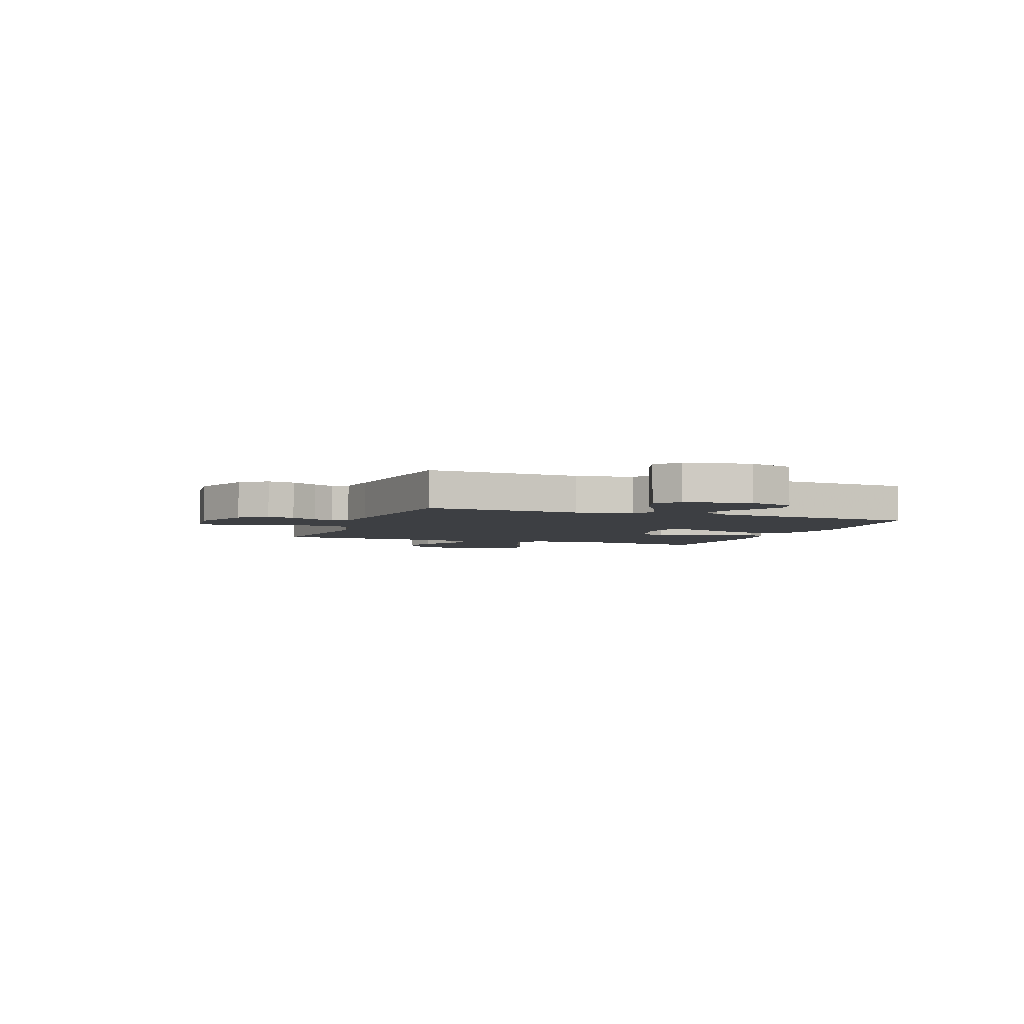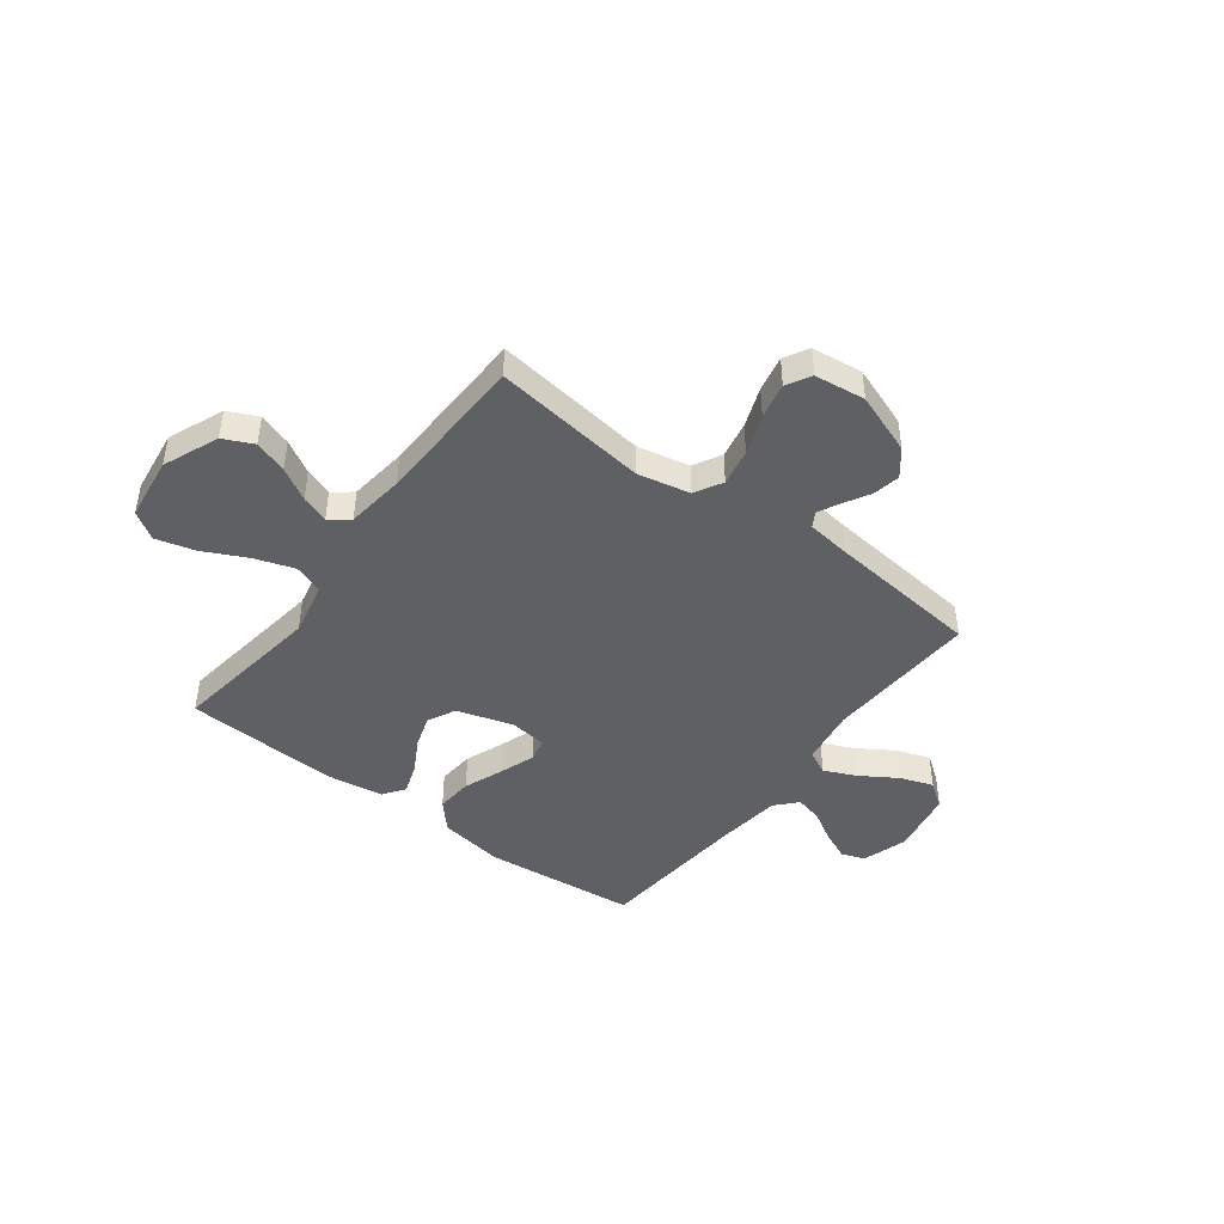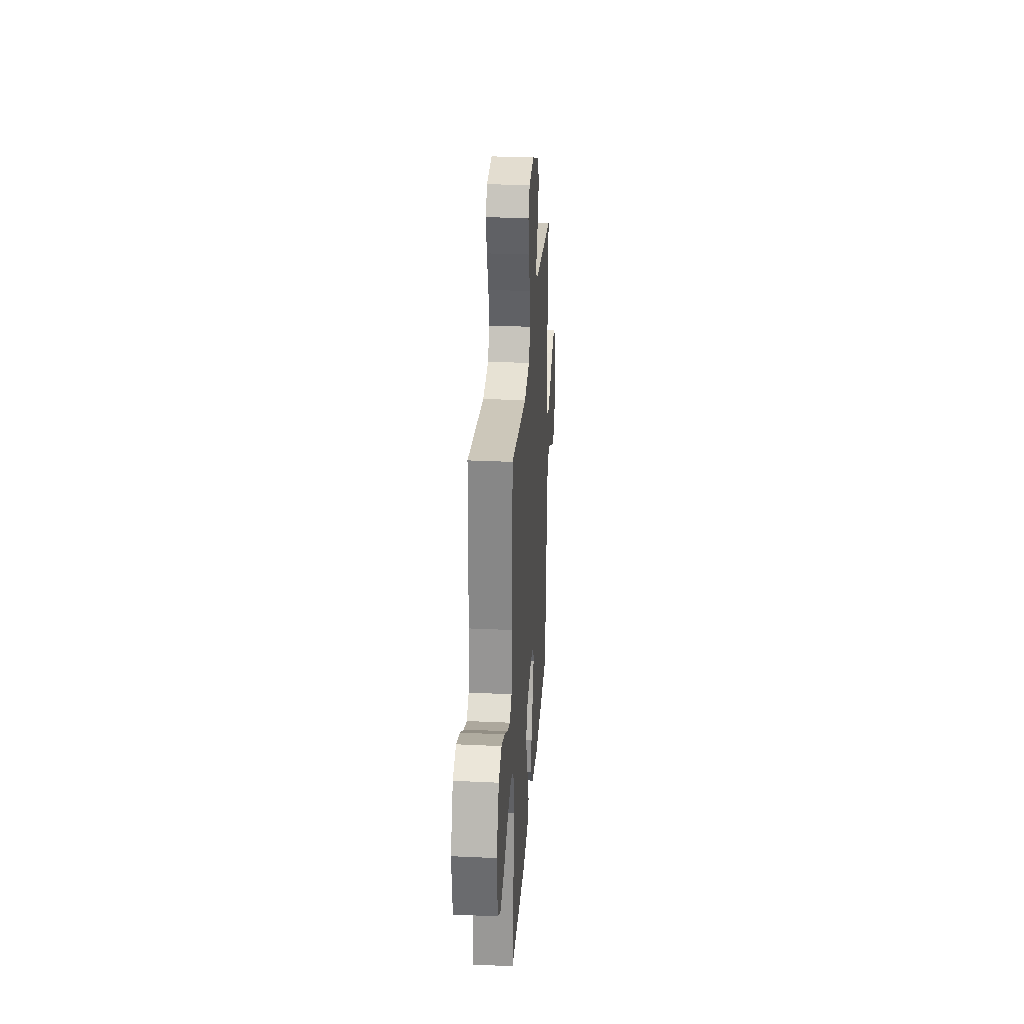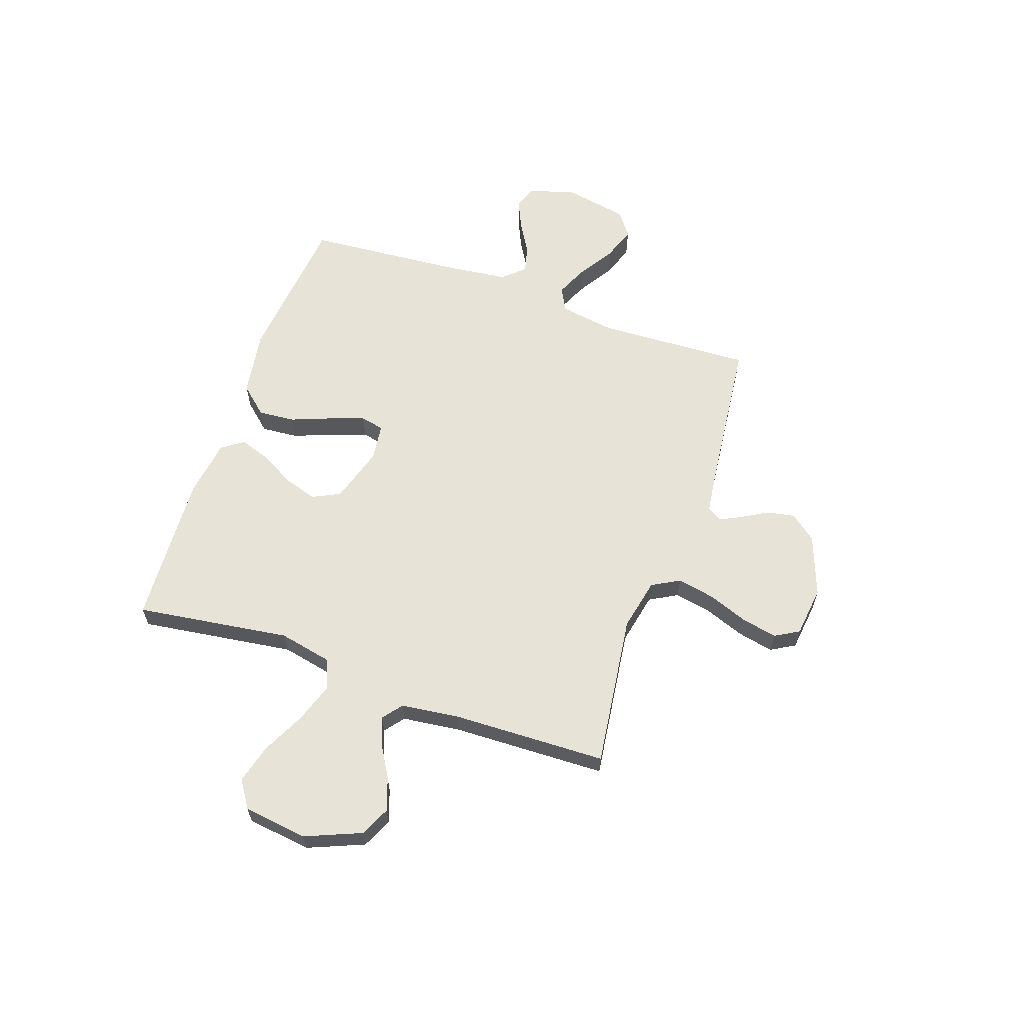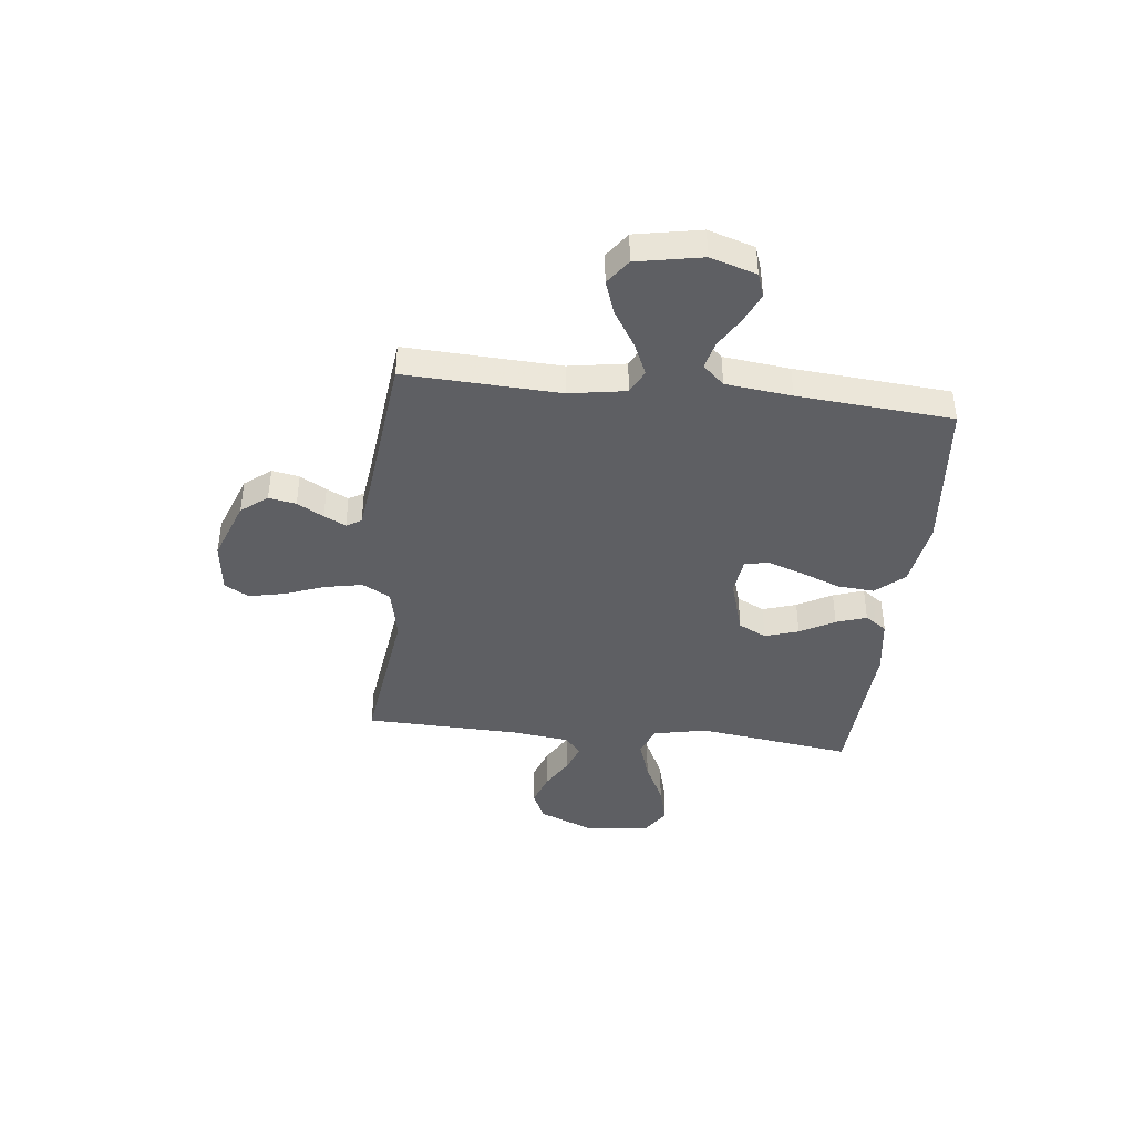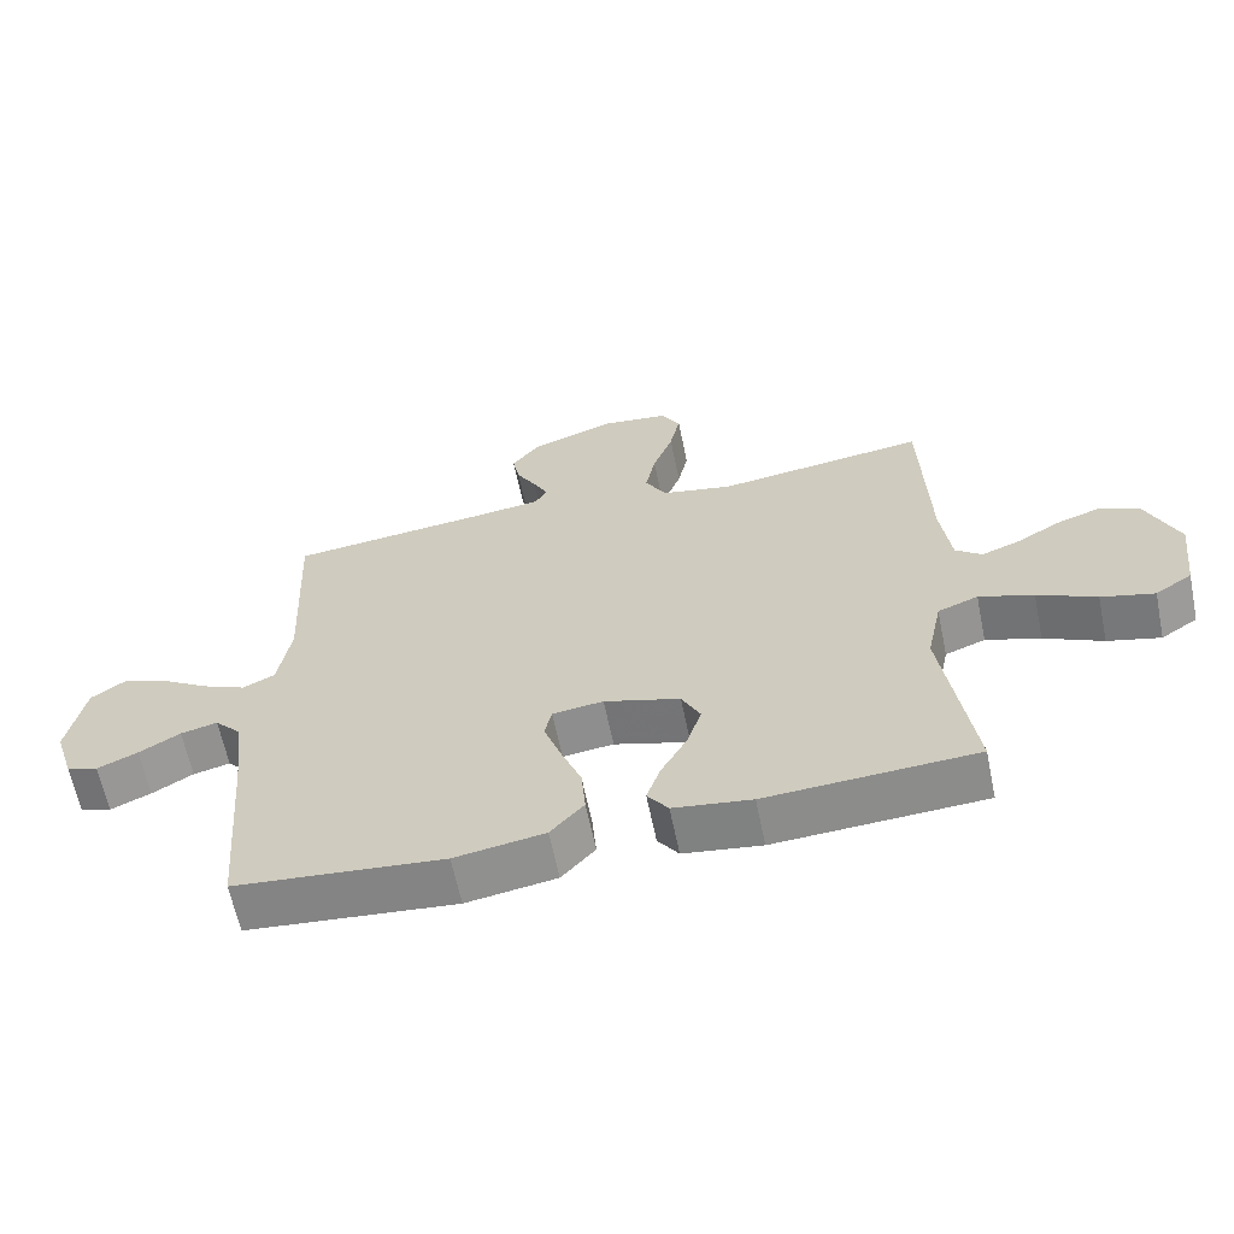
<metadata>
{"format":"obj","ext":"obj","renderer":"f3d","projection":"perspective","resolution":1024,"background":"white","views":[{"elev":-4.0,"azim":69.3,"up":"+Y"},{"elev":-44.5,"azim":-36.9,"up":"+Y"},{"elev":28.8,"azim":-86.0,"up":"+Z"},{"elev":61.7,"azim":-70.8,"up":"+Y"},{"elev":-41.4,"azim":83.7,"up":"+Y"},{"elev":-63.2,"azim":-168.3,"up":"+Z"}]}
</metadata>
<code>
v 0.5 0.07 -0.5
v 0.2 0.07 -0.529
v 0.071 0.07 -0.508
v 0.023 0.07 -0.454
v 0.029 0.07 -0.382
v 0.059 0.07 -0.305
v 0.083 0.07 -0.236
v 0.073 0.07 -0.19
v 0 0.07 -0.181
v -0.109 0.07 -0.214
v -0.136 0.07 -0.268
v -0.115 0.07 -0.333
v -0.078 0.07 -0.4
v -0.058 0.07 -0.459
v -0.088 0.07 -0.501
v -0.2 0.07 -0.517
v -0.5 0.07 -0.5
v -0.458 0.07 -0.2
v -0.48 0.07 -0.095
v -0.538 0.07 -0.073
v -0.616 0.07 -0.099
v -0.7 0.07 -0.14
v -0.776 0.07 -0.16
v -0.829 0.07 -0.125
v -0.845 0.07 0
v -0.8 0.07 0.108
v -0.742 0.07 0.135
v -0.678 0.07 0.113
v -0.615 0.07 0.076
v -0.561 0.07 0.056
v -0.523 0.07 0.086
v -0.509 0.07 0.2
v -0.5 0.07 0.5
v -0.2 0.07 0.46
v -0.098 0.07 0.481
v -0.068 0.07 0.535
v -0.082 0.07 0.607
v -0.111 0.07 0.685
v -0.126 0.07 0.755
v -0.099 0.07 0.802
v 0 0.07 0.814
v 0.119 0.07 0.77
v 0.159 0.07 0.719
v 0.149 0.07 0.666
v 0.12 0.07 0.615
v 0.099 0.07 0.573
v 0.116 0.07 0.544
v 0.2 0.07 0.533
v 0.5 0.07 0.5
v 0.486 0.07 0.2
v 0.504 0.07 0.09
v 0.55 0.07 0.067
v 0.613 0.07 0.095
v 0.683 0.07 0.139
v 0.748 0.07 0.162
v 0.797 0.07 0.127
v 0.821 0.07 0
v 0.793 0.07 -0.089
v 0.747 0.07 -0.105
v 0.689 0.07 -0.079
v 0.63 0.07 -0.044
v 0.577 0.07 -0.031
v 0.539 0.07 -0.072
v 0.524 0.07 -0.2
v 0.5 0 -0.5
v 0.2 0 -0.529
v 0.071 0 -0.508
v 0.023 0 -0.454
v 0.029 0 -0.382
v 0.059 0 -0.305
v 0.083 0 -0.236
v 0.073 0 -0.19
v 0 0 -0.181
v -0.109 0 -0.214
v -0.136 0 -0.268
v -0.115 0 -0.333
v -0.078 0 -0.4
v -0.058 0 -0.459
v -0.088 0 -0.501
v -0.2 0 -0.517
v -0.5 0 -0.5
v -0.458 0 -0.2
v -0.48 0 -0.095
v -0.538 0 -0.073
v -0.616 0 -0.099
v -0.7 0 -0.14
v -0.776 0 -0.16
v -0.829 0 -0.125
v -0.845 0 0
v -0.8 0 0.108
v -0.742 0 0.135
v -0.678 0 0.113
v -0.615 0 0.076
v -0.561 0 0.056
v -0.523 0 0.086
v -0.509 0 0.2
v -0.5 0 0.5
v -0.2 0 0.46
v -0.098 0 0.481
v -0.068 0 0.535
v -0.082 0 0.607
v -0.111 0 0.685
v -0.126 0 0.755
v -0.099 0 0.802
v 0 0 0.814
v 0.119 0 0.77
v 0.159 0 0.719
v 0.149 0 0.666
v 0.12 0 0.615
v 0.099 0 0.573
v 0.116 0 0.544
v 0.2 0 0.533
v 0.5 0 0.5
v 0.486 0 0.2
v 0.504 0 0.09
v 0.55 0 0.067
v 0.613 0 0.095
v 0.683 0 0.139
v 0.748 0 0.162
v 0.797 0 0.127
v 0.821 0 0
v 0.793 0 -0.089
v 0.747 0 -0.105
v 0.689 0 -0.079
v 0.63 0 -0.044
v 0.577 0 -0.031
v 0.539 0 -0.072
v 0.524 0 -0.2
f 58 59 60 61
f 56 57 58 61
f 56 61 62
f 53 54 55 56
f 52 53 56 62
f 51 52 62 63
f 48 49 50
f 47 48 50 51
f 42 43 44 45
f 42 45 46
f 41 42 46
f 40 41 46
f 37 38 39 40
f 36 37 40 46
f 35 36 46 47
f 32 33 34
f 31 32 34 35
f 26 27 28 29
f 26 29 30
f 25 26 30
f 24 25 30
f 21 22 23 24
f 20 21 24 30
f 19 20 30 31
f 15 16 17 18
f 15 18 19
f 12 13 14 15
f 11 12 15 19
f 10 11 19 31
f 3 4 5 6
f 3 6 7
f 64 1 2 3
f 64 3 7
f 63 64 7 8
f 51 63 8 9
f 31 35 47 51
f 9 10 31 51
f 125 124 123 122
f 125 122 121 120
f 126 125 120
f 120 119 118 117
f 126 120 117 116
f 127 126 116 115
f 114 113 112
f 115 114 112 111
f 109 108 107 106
f 110 109 106
f 110 106 105
f 110 105 104
f 104 103 102 101
f 110 104 101 100
f 111 110 100 99
f 98 97 96
f 99 98 96 95
f 93 92 91 90
f 94 93 90
f 94 90 89
f 94 89 88
f 88 87 86 85
f 94 88 85 84
f 95 94 84 83
f 82 81 80 79
f 83 82 79
f 79 78 77 76
f 83 79 76 75
f 95 83 75 74
f 70 69 68 67
f 71 70 67
f 67 66 65 128
f 71 67 128
f 72 71 128 127
f 73 72 127 115
f 115 111 99 95
f 115 95 74 73
f 1 65 66 2
f 2 66 67 3
f 3 67 68 4
f 4 68 69 5
f 5 69 70 6
f 6 70 71 7
f 7 71 72 8
f 8 72 73 9
f 9 73 74 10
f 10 74 75 11
f 11 75 76 12
f 12 76 77 13
f 13 77 78 14
f 14 78 79 15
f 15 79 80 16
f 16 80 81 17
f 17 81 82 18
f 18 82 83 19
f 19 83 84 20
f 20 84 85 21
f 21 85 86 22
f 22 86 87 23
f 23 87 88 24
f 24 88 89 25
f 25 89 90 26
f 26 90 91 27
f 27 91 92 28
f 28 92 93 29
f 29 93 94 30
f 30 94 95 31
f 31 95 96 32
f 32 96 97 33
f 33 97 98 34
f 34 98 99 35
f 35 99 100 36
f 36 100 101 37
f 37 101 102 38
f 38 102 103 39
f 39 103 104 40
f 40 104 105 41
f 41 105 106 42
f 42 106 107 43
f 43 107 108 44
f 44 108 109 45
f 45 109 110 46
f 46 110 111 47
f 47 111 112 48
f 48 112 113 49
f 49 113 114 50
f 50 114 115 51
f 51 115 116 52
f 52 116 117 53
f 53 117 118 54
f 54 118 119 55
f 55 119 120 56
f 56 120 121 57
f 57 121 122 58
f 58 122 123 59
f 59 123 124 60
f 60 124 125 61
f 61 125 126 62
f 62 126 127 63
f 63 127 128 64
f 64 128 65 1

</code>
